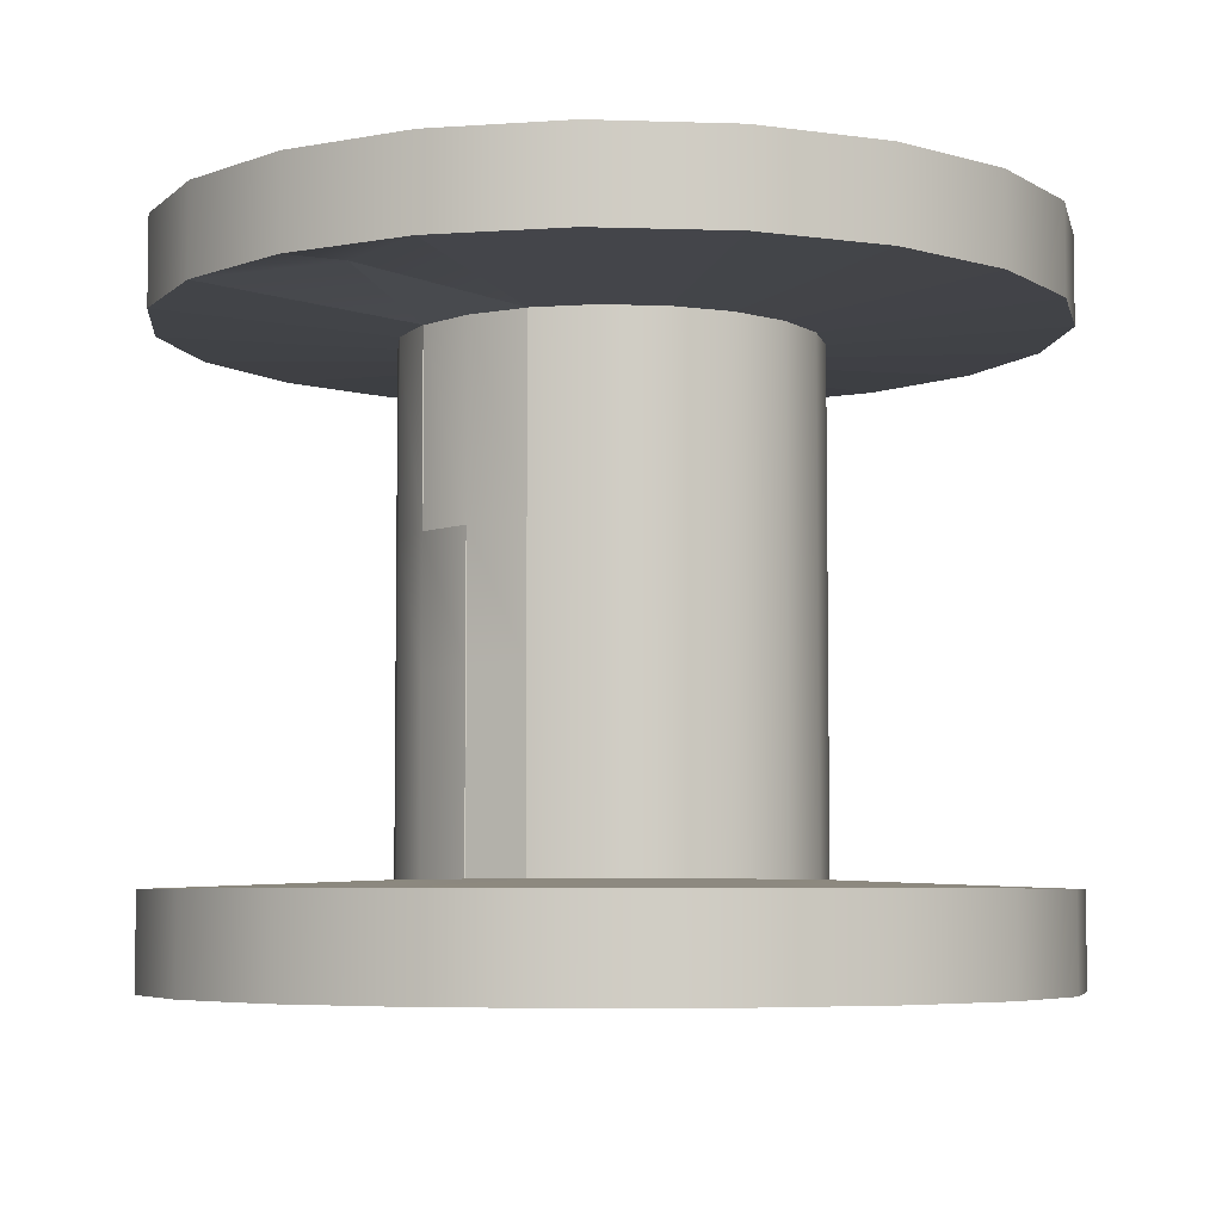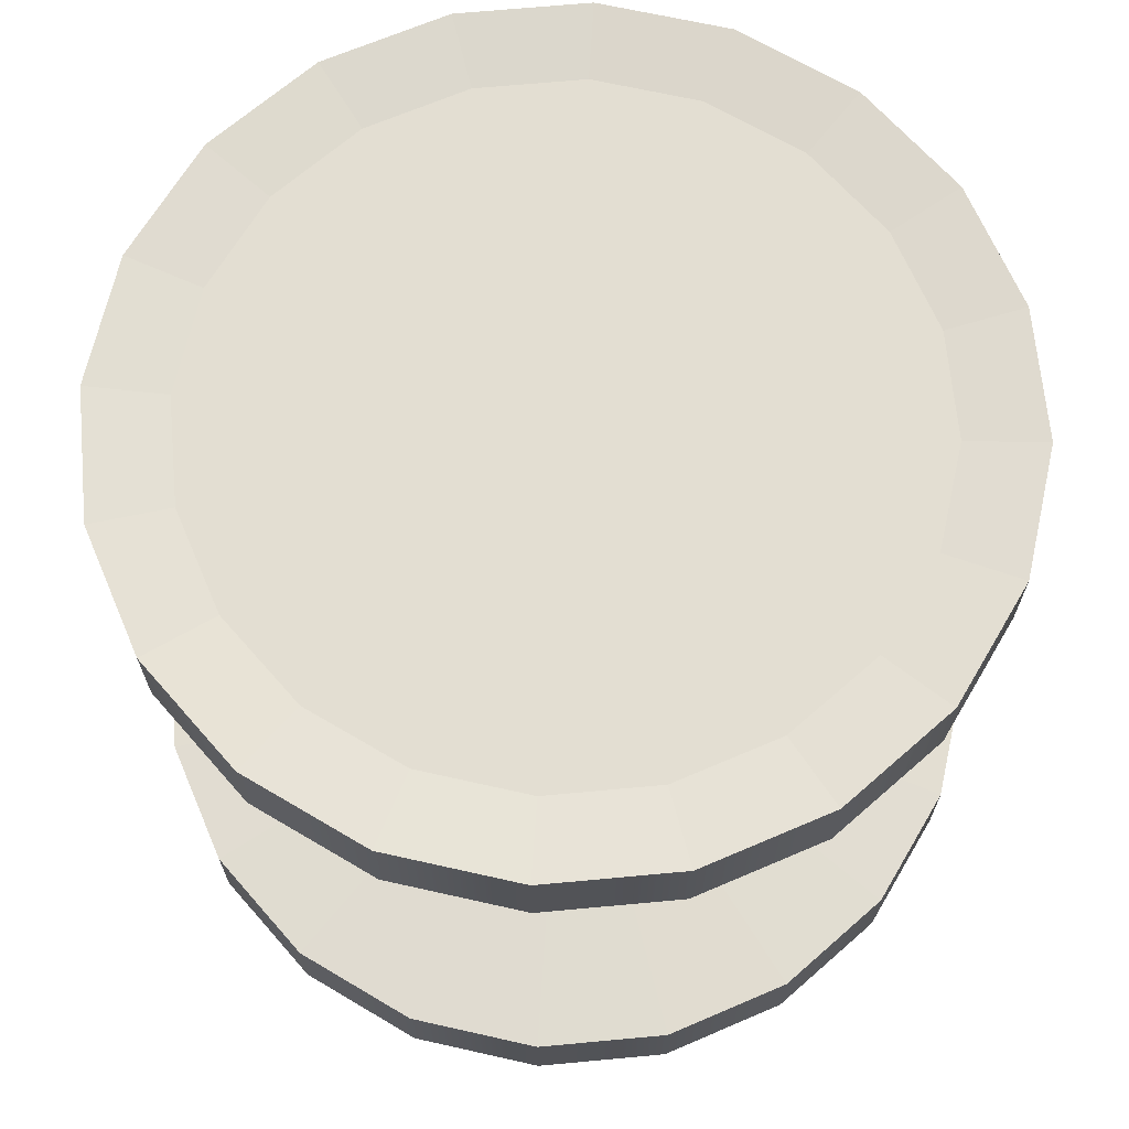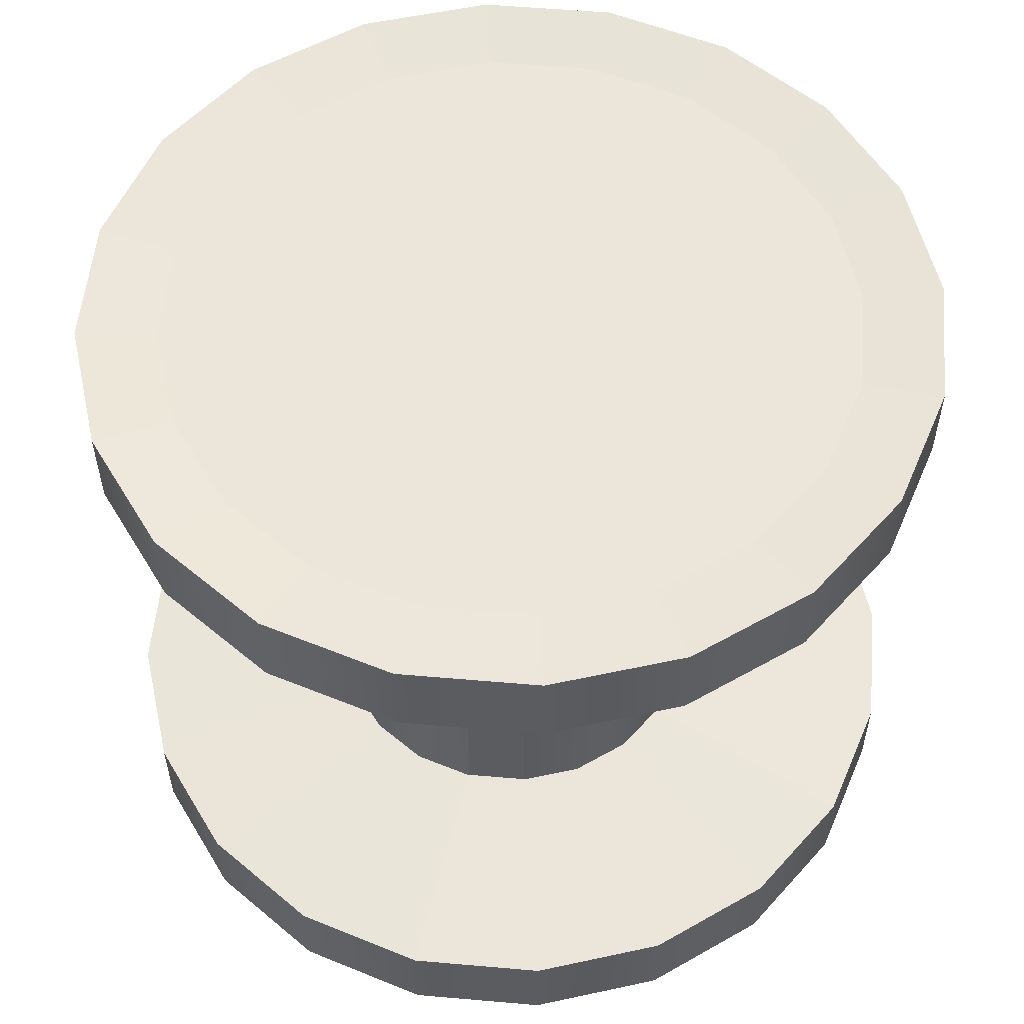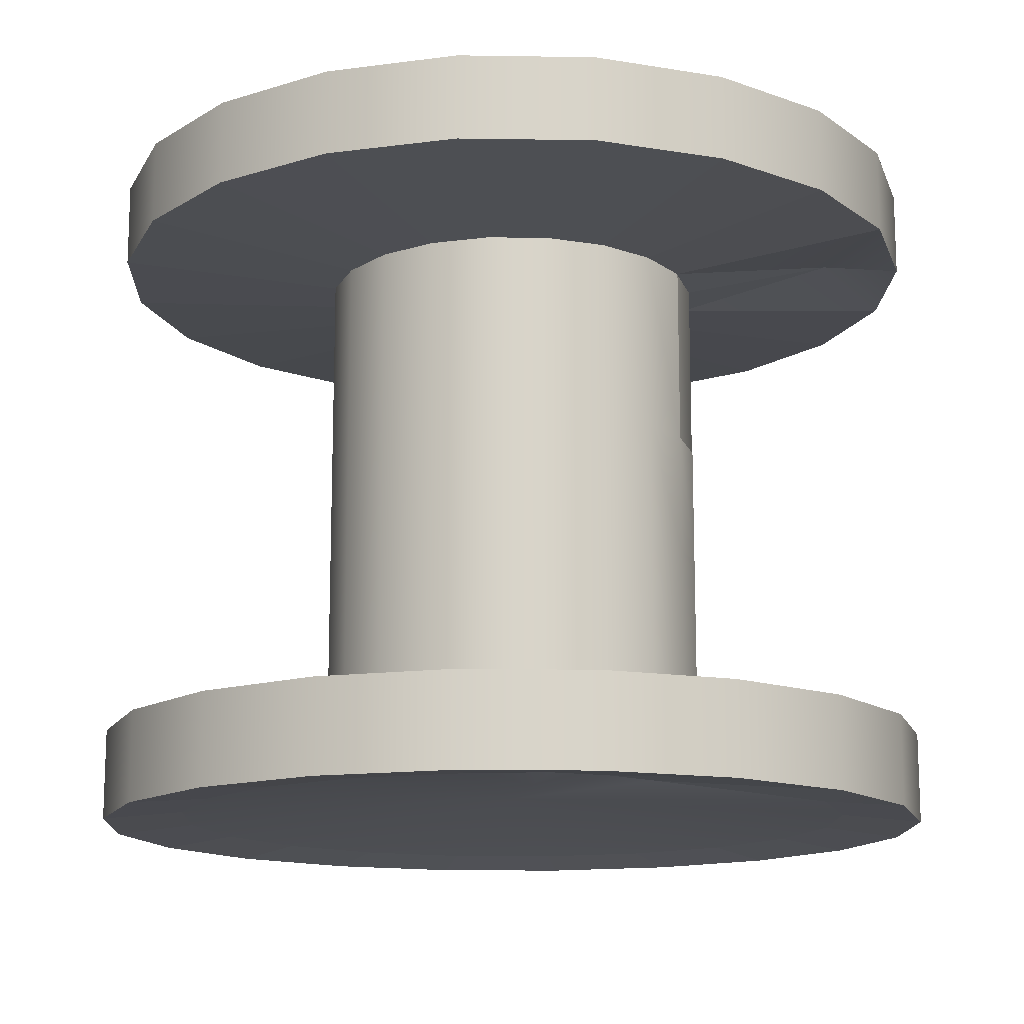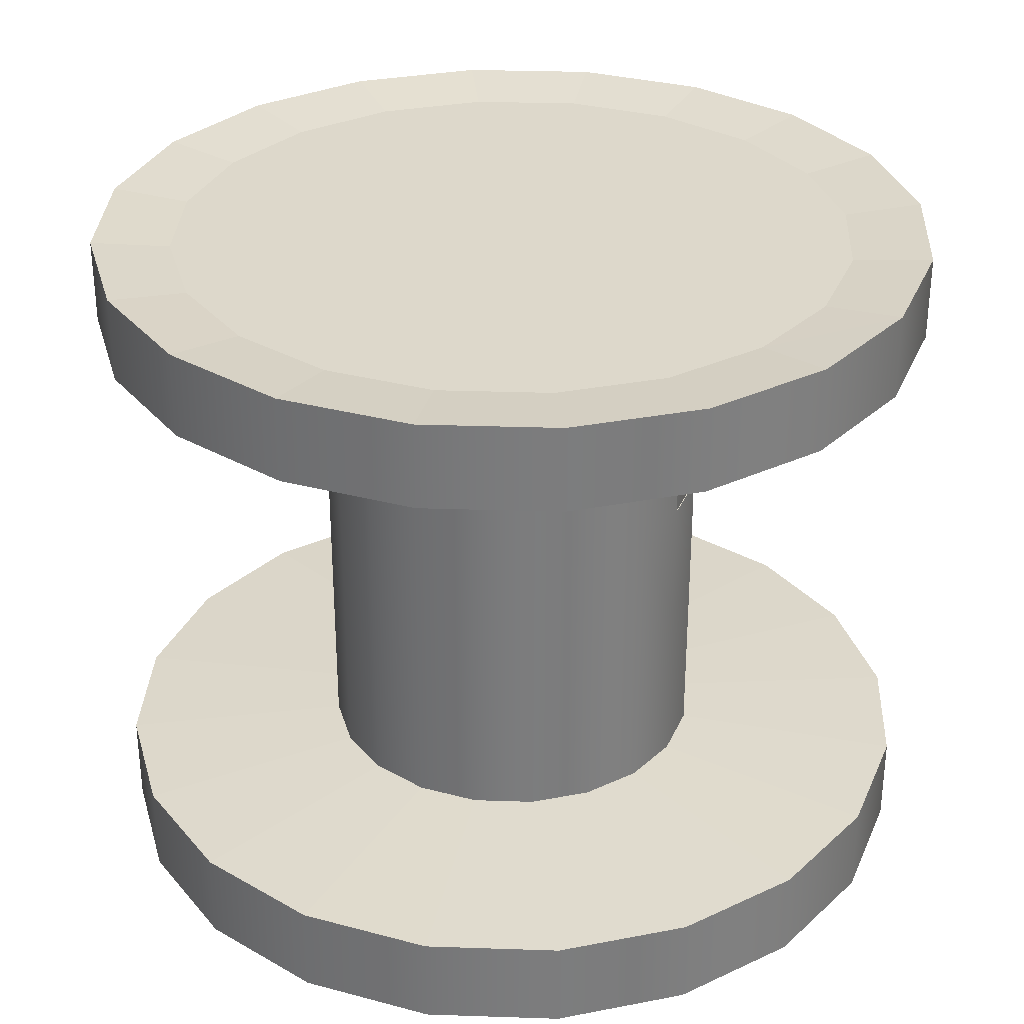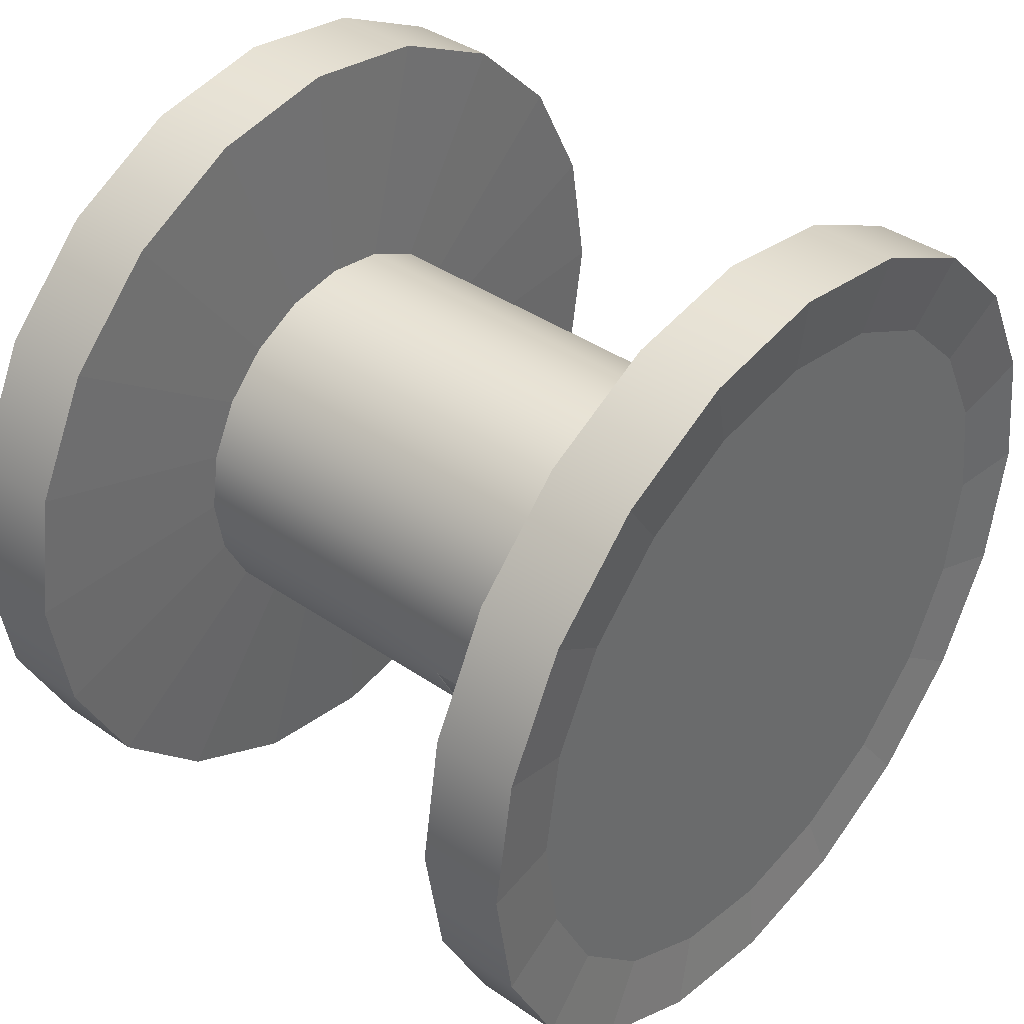
<metadata>
{"format":"obj","ext":"obj","renderer":"f3d","projection":"perspective","resolution":1024,"background":"white","views":[{"elev":-5.6,"azim":165.3,"up":"+Y"},{"elev":67.6,"azim":75.7,"up":"+Y"},{"elev":55.3,"azim":140.2,"up":"+Y"},{"elev":-14.3,"azim":43.1,"up":"+Y"},{"elev":31.5,"azim":47.7,"up":"+Y"},{"elev":39.6,"azim":130.5,"up":"+Z"}]}
</metadata>
<code>
o MesaMadera
v -32.23 87.65 -83.66
v -32.81 87.65 -83.37
v -33.27 87.65 -82.91
v -33.56 87.65 -82.33
v -33.66 87.65 -81.69
v -33.56 87.65 -81.05
v -33.27 87.65 -80.48
v -32.81 87.65 -80.02
v -32.23 87.65 -79.72
v -31.59 87.65 -79.62
v -30.95 87.65 -79.72
v -30.37 87.65 -80.02
v -30.63 87.78 -81
v -30.46 87.78 -81.33
v -30.41 87.78 -81.69
v -29.62 87.65 -82.33
v -29.91 87.65 -82.91
v -30.37 87.65 -83.37
v -30.95 87.65 -83.66
v -31.59 87.65 -83.77
v -31.95 88.19 -82.82
v -32.28 88.19 -82.65
v -32.55 88.19 -82.39
v -32.71 88.19 -82.06
v -32.77 88.19 -81.69
v -32.71 88.19 -81.33
v -32.55 88.19 -81
v -32.28 88.19 -80.74
v -31.95 88.19 -80.57
v -31.59 88.19 -80.51
v -31.22 88.19 -80.57
v -30.89 88.19 -80.74
v -30.63 88.19 -81
v -30.46 88.19 -81.33
v -30.41 88.19 -81.69
v -30.46 88.19 -82.06
v -30.63 88.19 -82.39
v -30.89 88.19 -82.65
v -31.22 88.19 -82.82
v -31.59 88.19 -82.88
v -31.95 89.27 -82.82
v -32.28 89.27 -82.65
v -32.55 89.27 -82.39
v -32.71 89.27 -82.06
v -32.77 89.27 -81.69
v -32.71 89.27 -81.33
v -32.55 89.27 -81
v -32.28 89.27 -80.74
v -31.95 89.27 -80.57
v -31.59 89.27 -80.51
v -31.22 89.27 -80.57
v -30.89 89.27 -80.74
v -30.63 89.27 -81
v -30.46 89.27 -81.33
v -30.41 89.27 -81.69
v -30.46 89.27 -82.06
v -30.63 89.27 -82.39
v -30.89 89.27 -82.65
v -31.22 89.27 -82.82
v -31.59 89.27 -82.88
v -31.95 90.02 -82.82
v -32.28 90.02 -82.65
v -32.55 90.02 -82.39
v -32.71 90.02 -82.06
v -32.77 90.02 -81.69
v -32.71 90.02 -81.33
v -32.55 90.02 -81
v -32.28 90.02 -80.74
v -31.95 90.02 -80.57
v -31.59 90.02 -80.51
v -31.22 90.02 -80.57
v -30.89 90.02 -80.74
v -30.63 90.02 -81
v -30.46 90.02 -81.33
v -30.41 90.02 -81.69
v -30.46 90.02 -82.06
v -30.63 90.02 -82.39
v -30.89 90.02 -82.65
v -31.22 90.02 -82.82
v -31.59 90.02 -82.88
v -31.95 91.12 -82.82
v -32.28 91.12 -82.65
v -32.55 91.12 -82.39
v -32.71 91.12 -82.06
v -32.77 91.12 -81.69
v -32.71 91.12 -81.33
v -32.55 91.12 -81
v -32.28 91.12 -80.74
v -31.95 91.12 -80.57
v -31.59 91.12 -80.51
v -31.22 91.12 -80.57
v -30.89 91.12 -80.74
v -30.63 91.12 -81
v -30.46 91.12 -81.33
v -30.41 91.12 -81.69
v -30.46 91.12 -82.06
v -29.91 91.25 -82.91
v -30.89 91.12 -82.65
v -31.22 91.12 -82.82
v -31.59 91.12 -82.88
v -32.23 91.67 -83.66
v -32.81 91.67 -83.37
v -33.27 91.67 -82.91
v -33.56 91.67 -82.33
v -33.66 91.67 -81.69
v -33.56 91.67 -81.05
v -33.27 91.67 -80.48
v -32.81 91.67 -80.02
v -32.23 91.67 -79.72
v -31.59 91.67 -79.62
v -30.95 91.67 -79.72
v -30.37 91.67 -80.02
v -29.91 91.67 -80.48
v -29.62 91.67 -81.05
v -29.52 91.67 -81.69
v -29.62 91.67 -82.33
v -29.91 91.67 -82.91
v -30.37 91.67 -83.37
v -30.95 91.67 -83.66
v -31.59 91.67 -83.77
v -31.59 87.78 -81.69
v -31.59 91.67 -81.69
v -30.64 88.19 -82.39
v -30.9 88.19 -82.65
v -30.9 89.27 -82.65
v -30.64 89.27 -82.39
v -30.9 90.02 -82.65
v -30.64 90.02 -82.39
v -30.47 90.02 -82.06
v -30.64 91.12 -82.39
v -30.47 91.12 -82.06
v -30.9 91.12 -82.65
v -32.38 87.6 -84.12
v -33.09 87.6 -83.76
v -33.09 88.14 -83.76
v -32.38 88.14 -84.12
v -33.65 87.6 -83.19
v -33.65 88.14 -83.19
v -34.02 87.6 -82.48
v -34.02 88.14 -82.48
v -34.14 87.6 -81.69
v -34.14 88.14 -81.69
v -34.02 87.6 -80.91
v -34.02 88.14 -80.91
v -33.65 87.6 -80.19
v -33.65 88.14 -80.19
v -33.09 87.6 -79.63
v -33.09 88.14 -79.63
v -32.38 87.6 -79.27
v -32.38 88.14 -79.27
v -31.59 87.6 -79.14
v -31.59 88.14 -79.14
v -30.8 87.6 -79.27
v -30.8 88.14 -79.27
v -30.09 87.6 -79.63
v -30.09 88.14 -79.63
v -29.53 87.6 -80.19
v -29.53 88.14 -80.19
v -29.16 87.6 -80.91
v -29.16 88.14 -80.91
v -29.04 87.6 -81.69
v -29.04 88.14 -81.69
v -29.16 87.6 -82.48
v -29.16 88.14 -82.48
v -29.53 87.6 -83.19
v -29.53 88.14 -83.19
v -30.09 87.6 -83.76
v -30.09 88.14 -83.76
v -30.8 87.6 -84.12
v -30.8 88.14 -84.12
v -31.59 87.6 -84.24
v -31.59 88.14 -84.24
v -32.37 91.21 -84.11
v -33.08 91.21 -83.75
v -33.08 91.72 -83.75
v -32.37 91.72 -84.11
v -33.64 91.21 -83.19
v -33.64 91.72 -83.19
v -34.01 91.21 -82.48
v -34.01 91.72 -82.48
v -34.13 91.21 -81.69
v -34.13 91.72 -81.69
v -34.01 91.21 -80.91
v -34.01 91.72 -80.91
v -33.64 91.21 -80.2
v -33.64 91.72 -80.2
v -33.08 91.21 -79.64
v -33.08 91.72 -79.64
v -32.37 91.21 -79.28
v -32.37 91.72 -79.28
v -31.59 91.21 -79.15
v -31.59 91.72 -79.15
v -30.8 91.21 -79.28
v -30.8 91.72 -79.28
v -30.1 91.21 -79.64
v -30.1 91.72 -79.64
v -29.53 91.21 -80.2
v -29.53 91.72 -80.2
v -29.17 91.21 -80.91
v -29.17 91.72 -80.91
v -29.05 91.21 -81.69
v -29.05 91.72 -81.69
v -29.17 91.21 -82.48
v -29.17 91.72 -82.48
v -29.53 91.21 -83.19
v -29.53 91.72 -83.19
v -30.1 91.21 -83.75
v -30.1 91.72 -83.75
v -30.8 91.21 -84.11
v -30.8 91.72 -84.11
v -31.59 91.21 -84.23
v -31.59 91.72 -84.23
f 133 134 136
f 136 134 135
f 134 137 135
f 135 137 138
f 137 139 138
f 138 139 140
f 139 141 140
f 140 141 142
f 141 143 142
f 142 143 144
f 143 145 144
f 144 145 146
f 145 147 146
f 146 147 148
f 147 149 148
f 148 149 150
f 149 151 150
f 150 151 152
f 151 153 152
f 152 153 154
f 153 155 154
f 154 155 156
f 155 157 156
f 156 157 158
f 157 159 158
f 158 159 160
f 159 161 160
f 160 161 162
f 161 163 162
f 162 163 164
f 163 165 164
f 164 165 166
f 165 167 166
f 166 167 168
f 167 169 168
f 168 169 170
f 169 171 170
f 170 171 172
f 171 133 172
f 172 133 136
f 21 22 41
f 41 22 42
f 22 23 42
f 42 23 43
f 23 24 43
f 43 24 44
f 24 25 44
f 44 25 45
f 25 26 45
f 45 26 46
f 26 27 46
f 46 27 47
f 27 28 47
f 47 28 48
f 28 29 48
f 48 29 49
f 29 30 49
f 49 30 50
f 30 31 50
f 50 31 51
f 31 32 51
f 51 32 52
f 32 33 52
f 52 33 53
f 33 34 53
f 53 34 54
f 34 35 54
f 54 35 55
f 35 36 55
f 55 36 56
f 36 37 56
f 56 37 57
f 123 124 126
f 126 124 125
f 38 39 58
f 58 39 59
f 39 40 59
f 59 40 60
f 40 21 60
f 60 21 41
f 41 42 61
f 61 42 62
f 42 43 62
f 62 43 63
f 43 44 63
f 63 44 64
f 44 45 64
f 64 45 65
f 45 46 65
f 65 46 66
f 46 47 66
f 66 47 67
f 47 48 67
f 67 48 68
f 48 49 68
f 68 49 69
f 49 50 69
f 69 50 70
f 50 51 70
f 70 51 71
f 51 52 71
f 71 52 72
f 52 53 72
f 72 53 73
f 53 54 73
f 73 54 74
f 54 55 74
f 74 55 75
f 55 56 75
f 75 56 76
f 56 57 76
f 76 57 77
f 126 125 128
f 128 125 127
f 58 59 78
f 78 59 79
f 59 60 79
f 79 60 80
f 60 41 80
f 80 41 61
f 61 62 81
f 81 62 82
f 62 63 82
f 82 63 83
f 63 64 83
f 83 64 84
f 64 65 84
f 84 65 85
f 65 66 85
f 85 66 86
f 66 67 86
f 86 67 87
f 67 68 87
f 87 68 88
f 68 69 88
f 88 69 89
f 69 70 89
f 89 70 90
f 70 71 90
f 90 71 91
f 71 72 91
f 91 72 92
f 72 73 92
f 92 73 93
f 73 74 93
f 93 74 94
f 74 75 94
f 94 75 95
f 75 76 95
f 95 76 96
f 129 128 131
f 131 128 130
f 128 127 130
f 130 127 132
f 78 79 98
f 98 79 99
f 79 80 99
f 99 80 100
f 80 61 100
f 100 61 81
f 173 174 176
f 176 174 175
f 174 177 175
f 175 177 178
f 177 179 178
f 178 179 180
f 179 181 180
f 180 181 182
f 181 183 182
f 182 183 184
f 183 185 184
f 184 185 186
f 185 187 186
f 186 187 188
f 187 189 188
f 188 189 190
f 189 191 190
f 190 191 192
f 191 193 192
f 192 193 194
f 193 195 194
f 194 195 196
f 195 197 196
f 196 197 198
f 197 199 198
f 198 199 200
f 199 201 200
f 200 201 202
f 201 203 202
f 202 203 204
f 203 205 204
f 204 205 206
f 205 207 206
f 206 207 208
f 207 209 208
f 208 209 210
f 209 211 210
f 210 211 212
f 211 173 212
f 212 173 176
f 2 1 121
f 3 2 121
f 4 3 121
f 5 4 121
f 6 5 121
f 7 6 121
f 8 7 121
f 9 8 121
f 10 9 121
f 11 10 121
f 12 11 121
f 13 12 121
f 14 13 121
f 15 14 121
f 16 15 121
f 17 16 121
f 18 17 121
f 19 18 121
f 20 19 121
f 1 20 121
f 101 102 122
f 102 103 122
f 103 104 122
f 104 105 122
f 105 106 122
f 106 107 122
f 107 108 122
f 108 109 122
f 109 110 122
f 110 111 122
f 111 112 122
f 112 113 122
f 113 114 122
f 114 115 122
f 115 116 122
f 116 117 122
f 117 118 122
f 118 119 122
f 119 120 122
f 120 101 122
f 37 38 123
f 123 38 124
f 38 58 124
f 124 58 125
f 57 37 126
f 126 37 123
f 58 78 125
f 125 78 127
f 77 57 128
f 128 57 126
f 76 77 129
f 129 77 128
f 131 130 96
f 97 96 130
f 96 76 131
f 131 76 129
f 78 98 127
f 127 98 132
f 132 98 130
f 98 97 130
f 1 2 133
f 133 2 134
f 22 21 135
f 135 21 136
f 2 3 134
f 134 3 137
f 23 22 138
f 138 22 135
f 3 4 137
f 137 4 139
f 24 23 140
f 140 23 138
f 4 5 139
f 139 5 141
f 25 24 142
f 142 24 140
f 5 6 141
f 141 6 143
f 26 25 144
f 144 25 142
f 6 7 143
f 143 7 145
f 27 26 146
f 146 26 144
f 7 8 145
f 145 8 147
f 28 27 148
f 148 27 146
f 8 9 147
f 147 9 149
f 29 28 150
f 150 28 148
f 9 10 149
f 149 10 151
f 30 29 152
f 152 29 150
f 10 11 151
f 151 11 153
f 31 30 154
f 154 30 152
f 11 12 153
f 153 12 155
f 32 31 156
f 156 31 154
f 13 157 12
f 12 157 155
f 33 32 158
f 158 32 156
f 13 14 157
f 157 14 159
f 34 33 160
f 160 33 158
f 14 15 159
f 159 15 161
f 35 34 162
f 162 34 160
f 15 16 161
f 161 16 163
f 36 35 164
f 164 35 162
f 16 17 163
f 163 17 165
f 37 36 166
f 166 36 164
f 17 18 165
f 165 18 167
f 38 37 168
f 168 37 166
f 18 19 167
f 167 19 169
f 39 38 170
f 170 38 168
f 19 20 169
f 169 20 171
f 40 39 172
f 172 39 170
f 20 1 171
f 171 1 133
f 21 40 136
f 136 40 172
f 81 82 173
f 173 82 174
f 102 101 175
f 175 101 176
f 82 83 174
f 174 83 177
f 103 102 178
f 178 102 175
f 83 84 177
f 177 84 179
f 104 103 180
f 180 103 178
f 84 85 179
f 179 85 181
f 105 104 182
f 182 104 180
f 85 86 181
f 181 86 183
f 106 105 184
f 184 105 182
f 86 87 183
f 183 87 185
f 107 106 186
f 186 106 184
f 87 88 185
f 185 88 187
f 108 107 188
f 188 107 186
f 88 89 187
f 187 89 189
f 109 108 190
f 190 108 188
f 89 90 189
f 189 90 191
f 110 109 192
f 192 109 190
f 90 91 191
f 191 91 193
f 111 110 194
f 194 110 192
f 91 92 193
f 193 92 195
f 112 111 196
f 196 111 194
f 92 93 195
f 195 93 197
f 113 112 198
f 198 112 196
f 93 94 197
f 197 94 199
f 114 113 200
f 200 113 198
f 94 95 199
f 199 95 201
f 115 114 202
f 202 114 200
f 95 96 201
f 201 96 203
f 116 115 204
f 204 115 202
f 96 97 203
f 203 97 205
f 117 116 206
f 206 116 204
f 98 207 97
f 97 207 205
f 118 117 208
f 208 117 206
f 98 99 207
f 207 99 209
f 119 118 210
f 210 118 208
f 99 100 209
f 209 100 211
f 120 119 212
f 212 119 210
f 100 81 211
f 211 81 173
f 101 120 176
f 176 120 212

</code>
